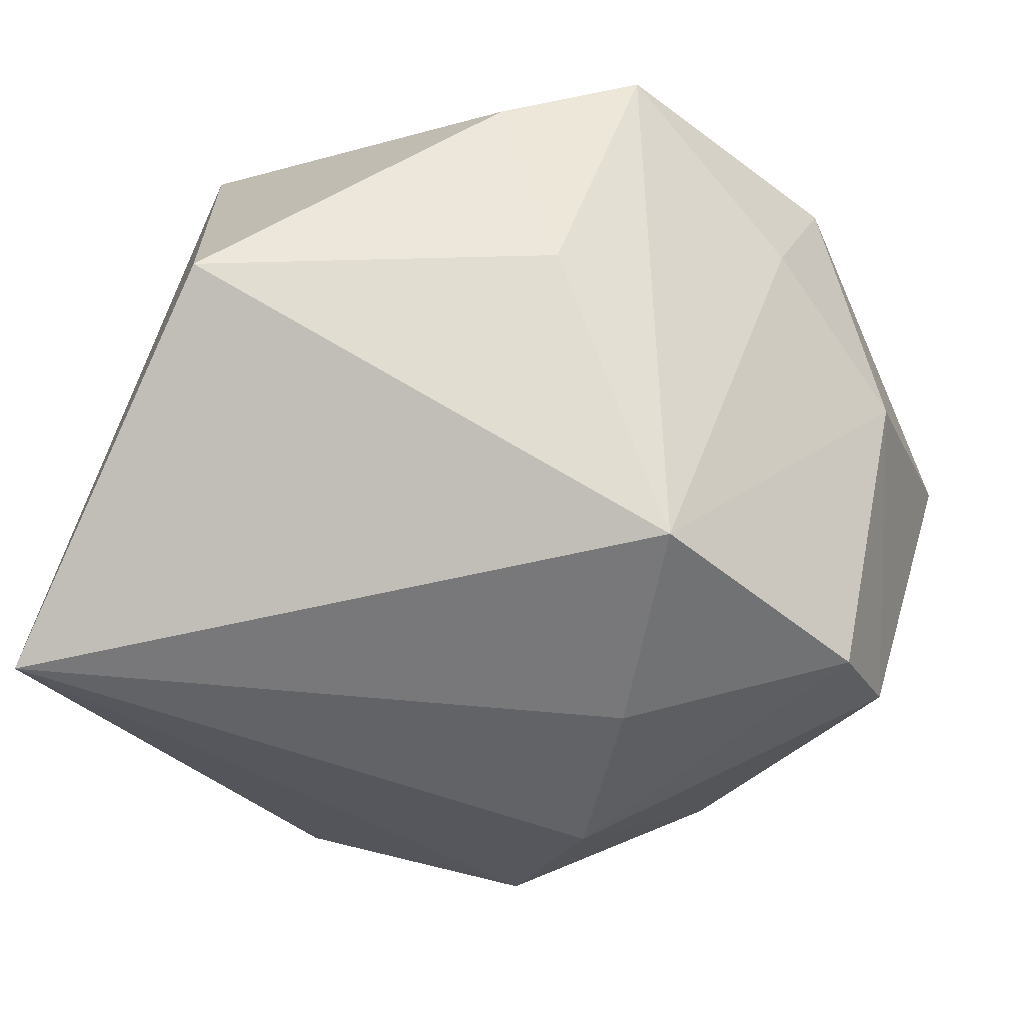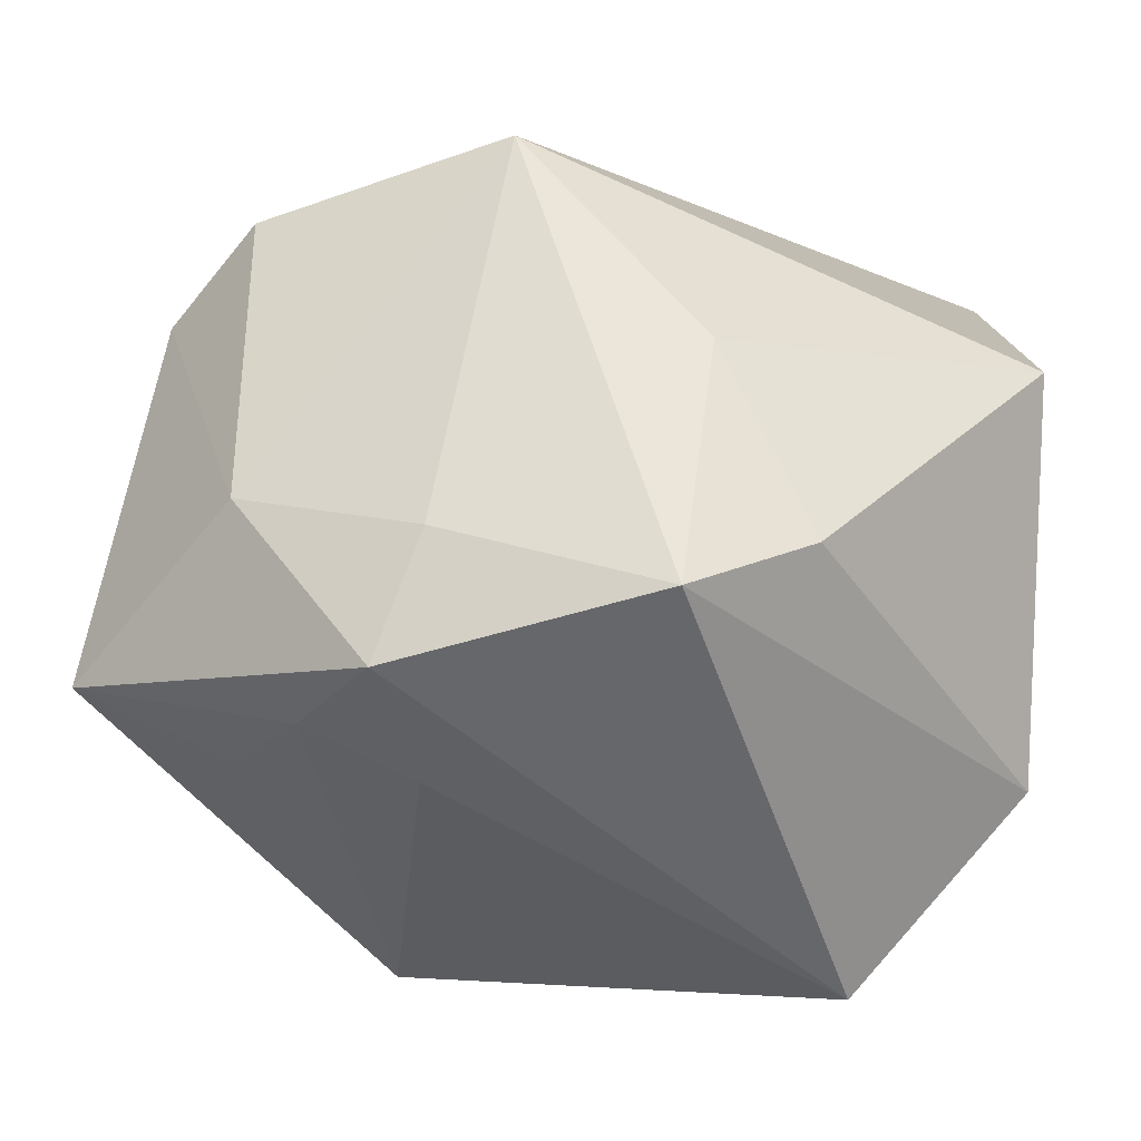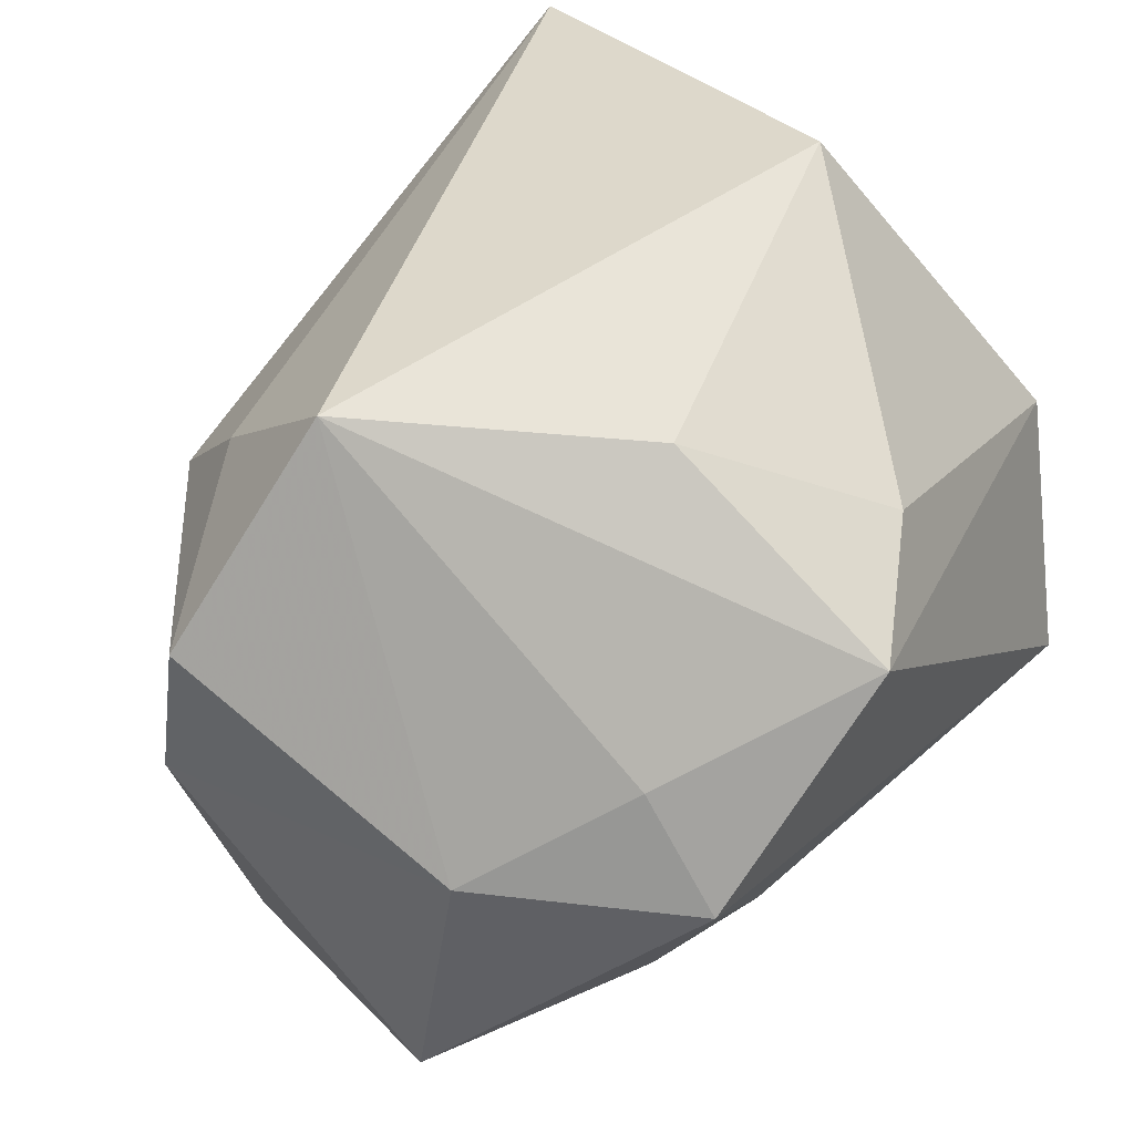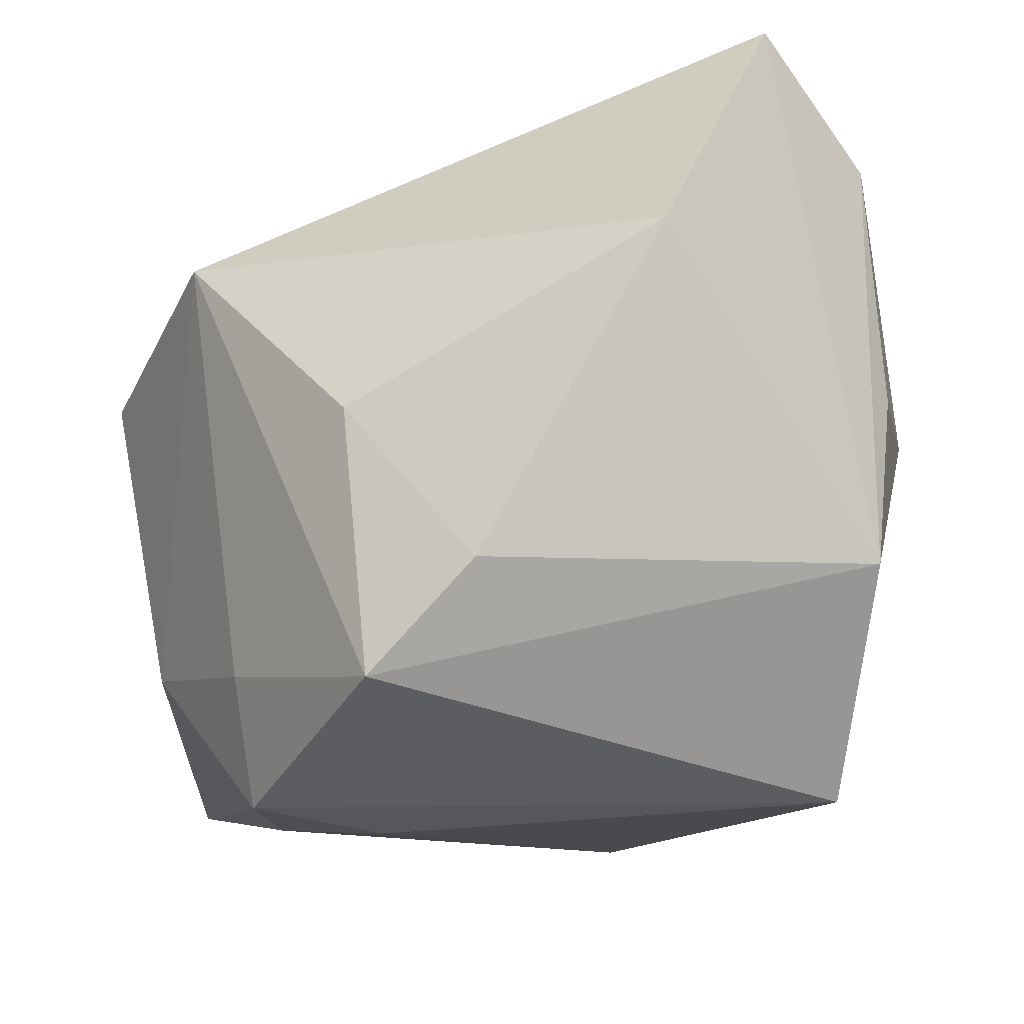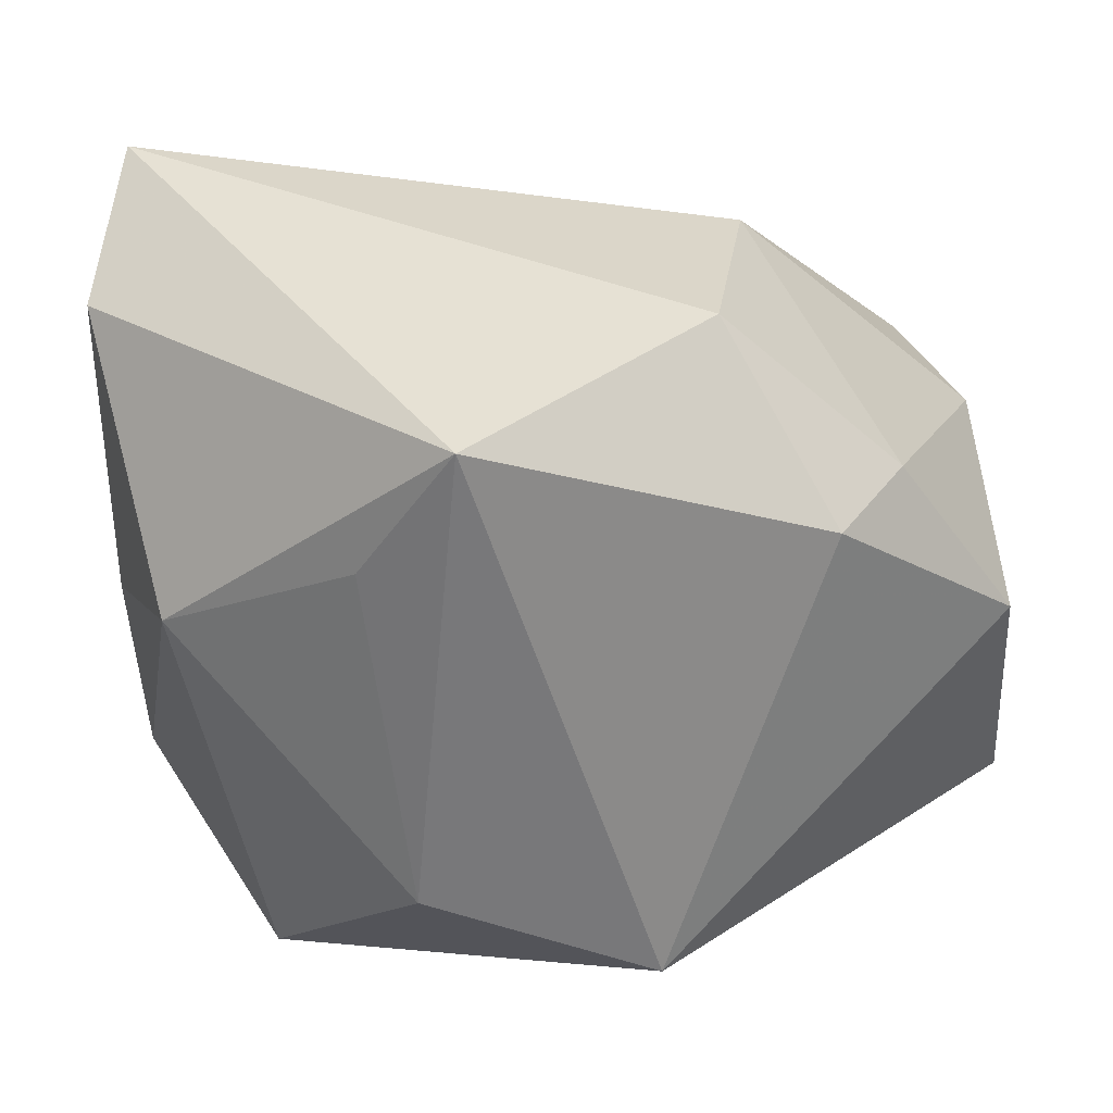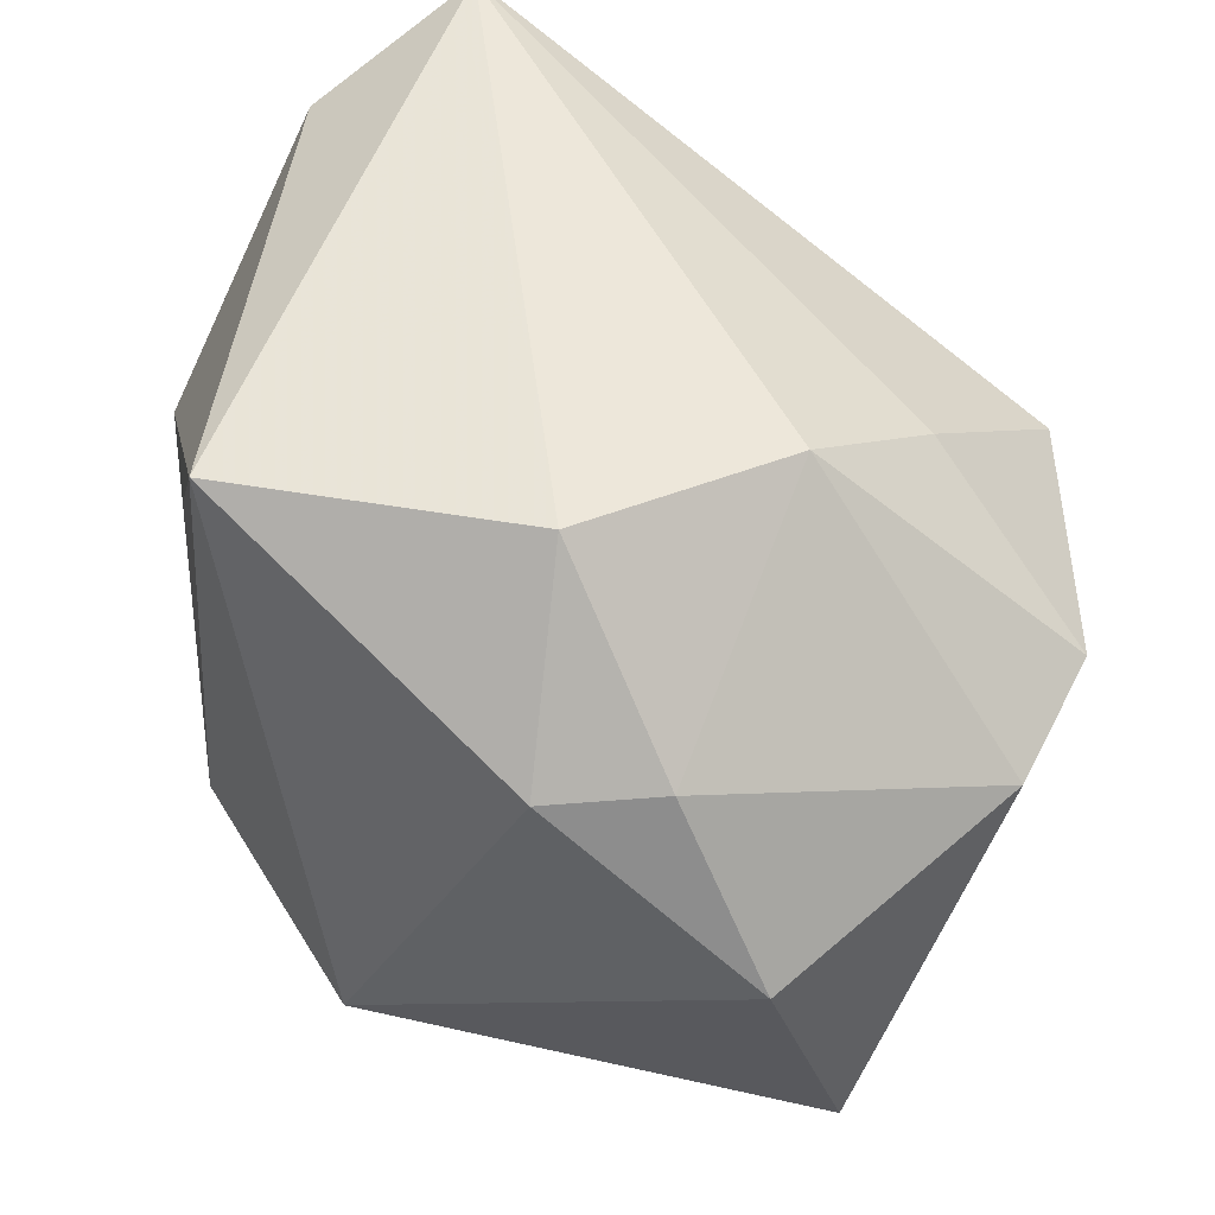
<metadata>
{"format":"obj","ext":"obj","renderer":"f3d","projection":"perspective","resolution":1024,"background":"white","views":[{"elev":68.6,"azim":-162.1,"up":"+Z"},{"elev":-52.2,"azim":-20.1,"up":"+Y"},{"elev":60.5,"azim":-47.3,"up":"+Z"},{"elev":-36.6,"azim":24.4,"up":"+Y"},{"elev":34.2,"azim":171.6,"up":"+Y"},{"elev":52.2,"azim":-133.3,"up":"+Y"}]}
</metadata>
<code>
v -0.02942 -0.03556 0.0002265
v -0.02428 -0.02918 0.02083
v 0.02943 -0.03982 -0.01152
v -0.02297 0.02608 0.01986
v 0.03165 -0.0009132 0.03824
v -0.003215 -0.01323 0.03824
v -0.004003 -0.03982 0.02993
v -0.04535 0.004121 -0.02204
v 0.03818 0.009896 -0.02036
v 0.0381 0.04032 0.02015
v 0.04303 0.03167 0.003072
v -0.03241 -0.02904 -0.01176
v -0.02501 0.0207 -0.03093
v -0.01746 -0.03847 -0.0001725
v 0.008541 -0.03084 0.0321
v 0.04268 -0.0006088 0.001481
v 0.04138 -0.02536 0.007337
v -0.03304 0.02174 -0.0219
v -0.02271 0.01229 0.03812
v -0.007379 -0.02306 -0.04029
v -0.04335 0.01311 0.01964
v 0.0202 0.02127 -0.03178
v 0.01608 -0.01419 -0.03681
v -0.04804 0.01119 0.006144
v -0.04003 -0.01966 0.01067
v -0.02612 -0.03982 0.01224
v 0.01128 0.03585 -0.03598
v -0.02207 0.03555 0.004218
v -0.04838 -0.02221 -0.01431
v -0.01529 0.03779 -0.01838
f 17 3 9
f 17 10 5
f 3 17 7
f 5 10 19
f 9 3 23
f 3 20 23
f 16 17 9
f 25 19 21
f 3 7 26
f 15 17 5
f 15 7 17
f 4 19 10
f 21 19 4
f 14 20 3
f 3 26 14
f 29 26 25
f 2 26 7
f 25 26 2
f 7 19 2
f 19 25 2
f 6 19 7
f 7 15 6
f 5 19 6
f 6 15 5
f 11 16 9
f 10 17 11
f 17 16 11
f 21 4 28
f 28 4 10
f 27 23 20
f 20 13 27
f 27 11 9
f 10 11 27
f 8 13 20
f 20 29 8
f 12 29 20
f 24 25 21
f 24 29 25
f 24 8 29
f 21 28 24
f 9 23 22
f 22 27 9
f 23 27 22
f 26 29 1
f 29 12 1
f 1 14 26
f 20 14 1
f 1 12 20
f 13 8 18
f 8 24 18
f 18 24 28
f 30 27 13
f 13 18 30
f 30 18 28
f 30 28 10
f 10 27 30

</code>
